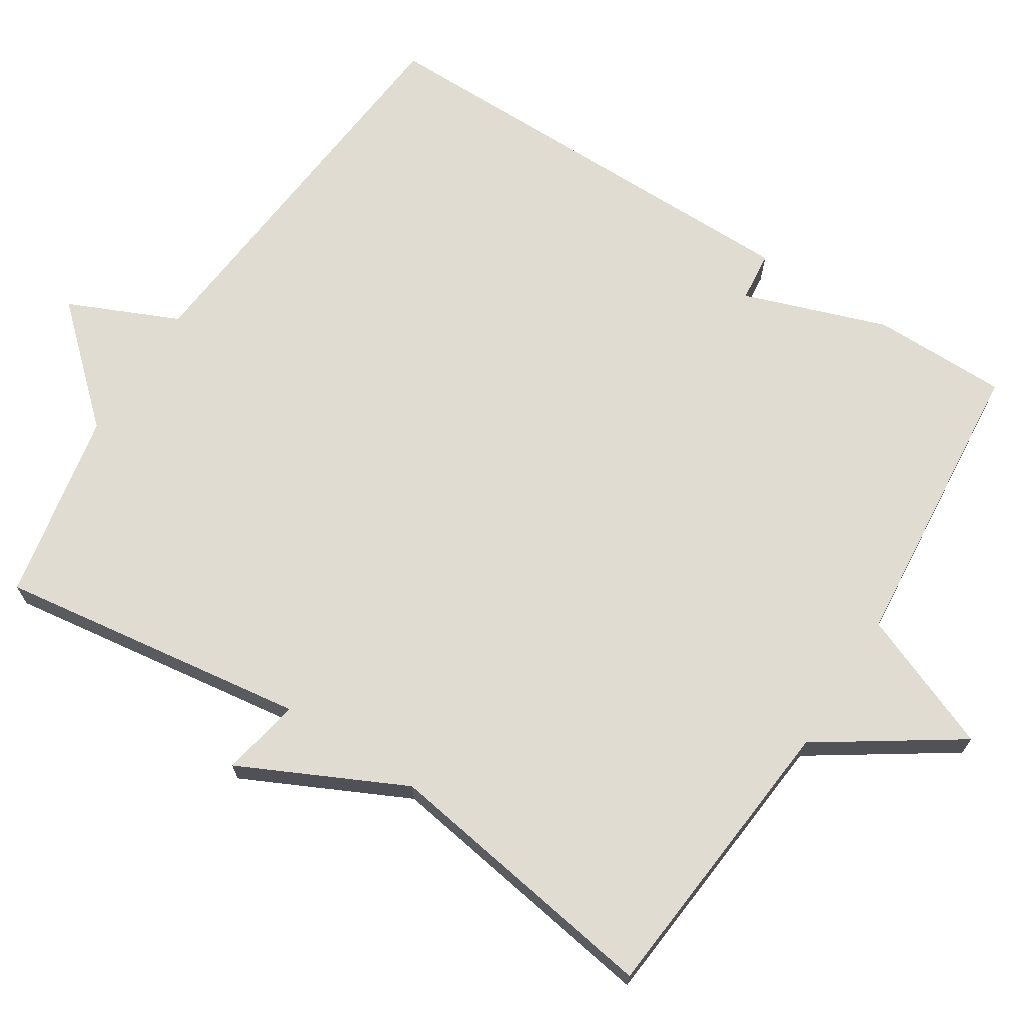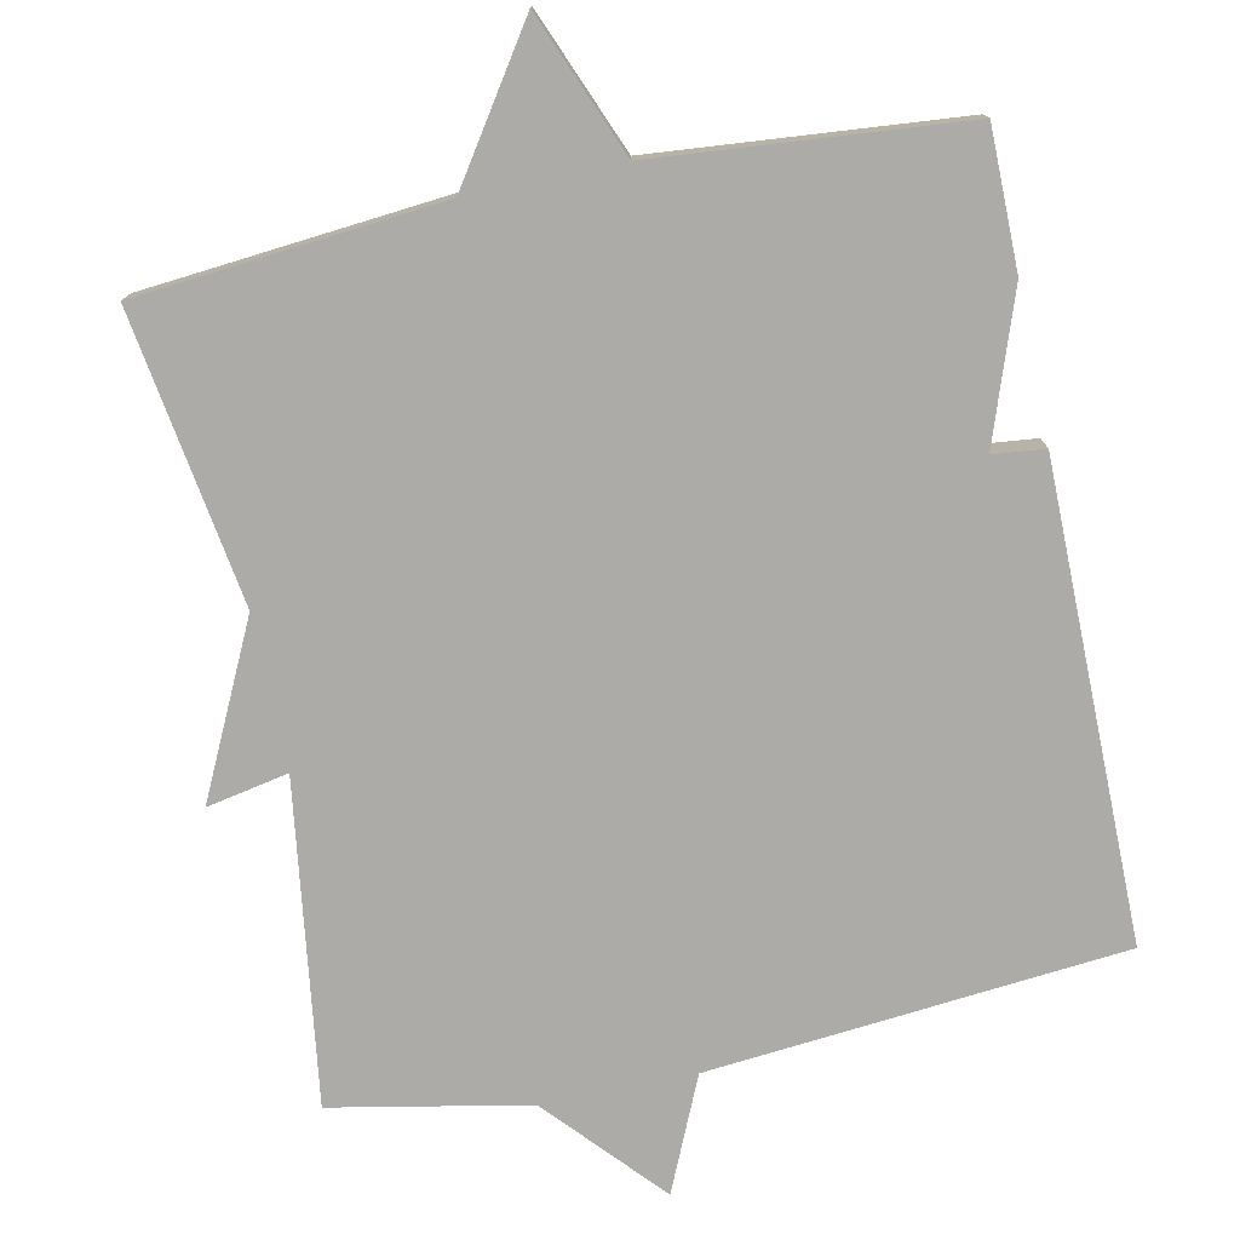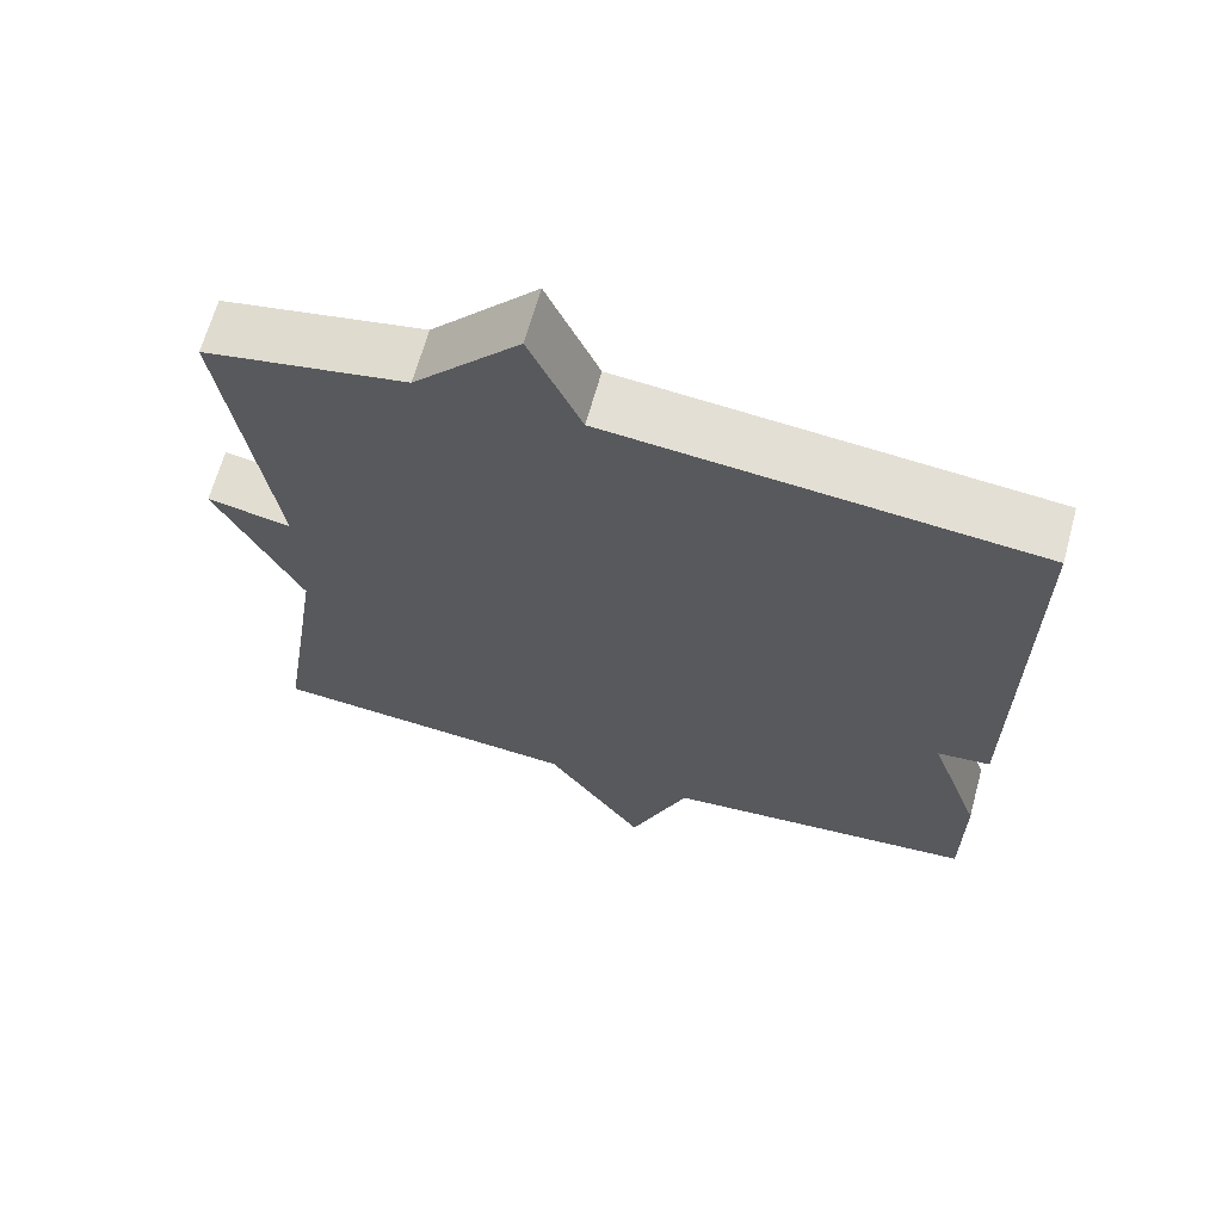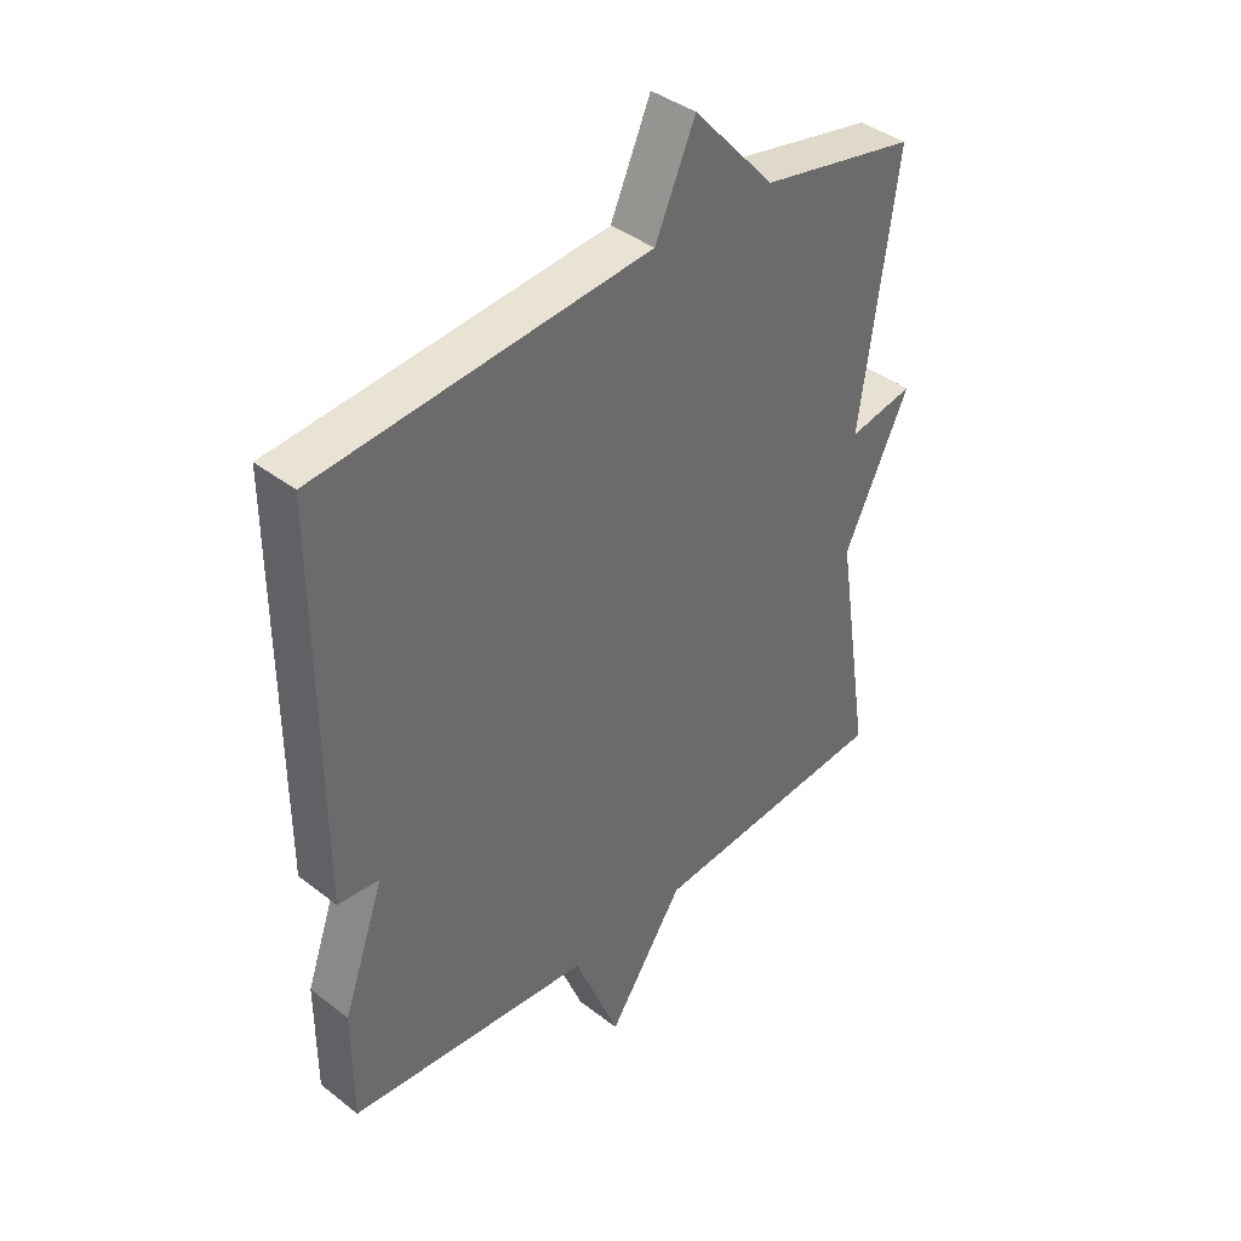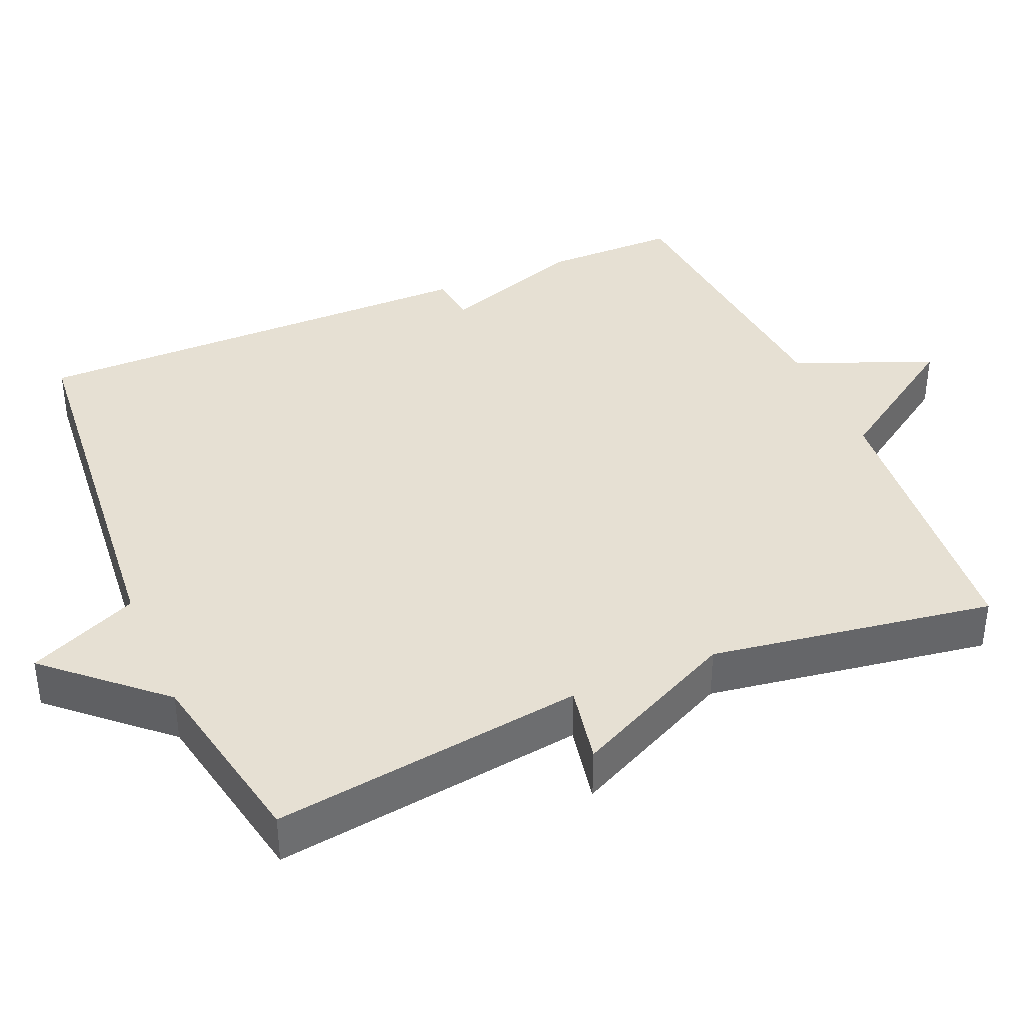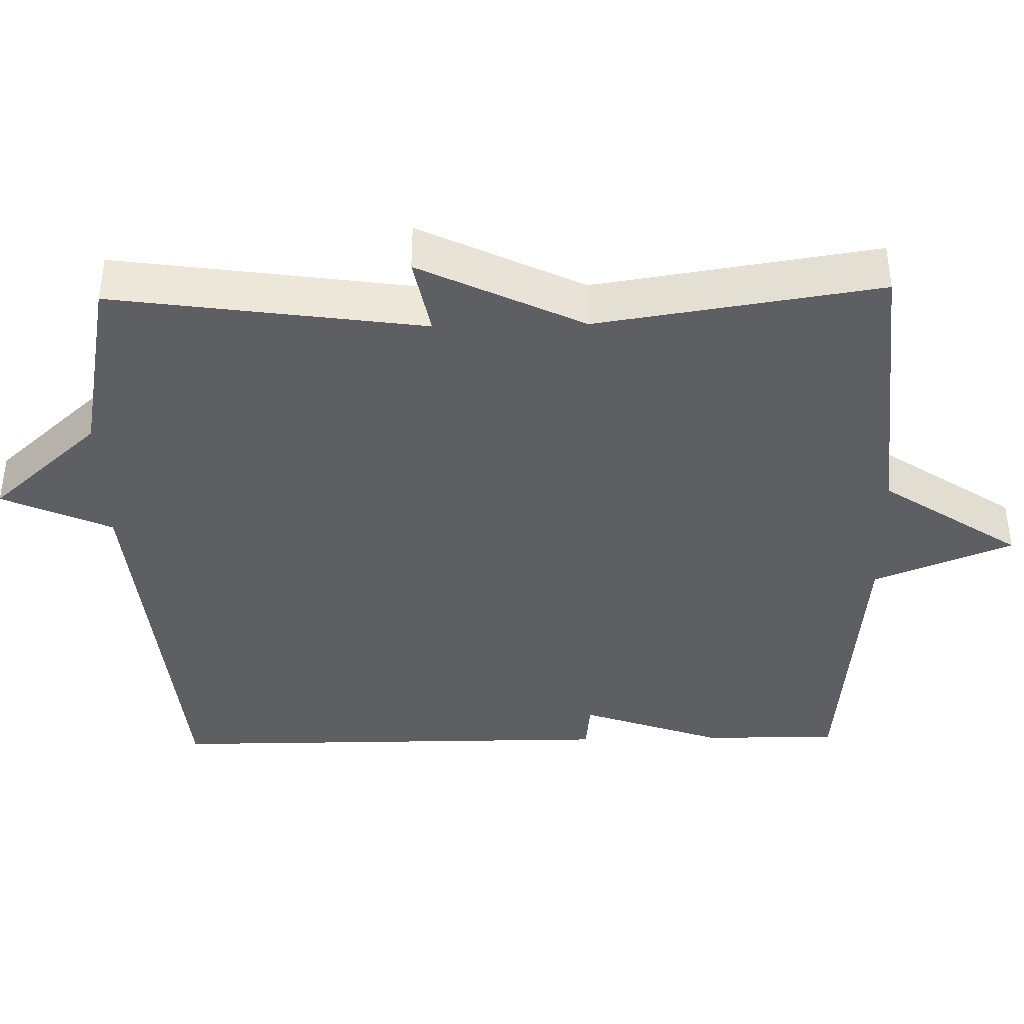
<metadata>
{"format":"obj","ext":"obj","renderer":"f3d","projection":"perspective","resolution":1024,"background":"white","views":[{"elev":69.3,"azim":122.6,"up":"+Y"},{"elev":-76.5,"azim":-168.2,"up":"+Y"},{"elev":65.8,"azim":-164.6,"up":"+Z"},{"elev":39.8,"azim":-46.2,"up":"+Z"},{"elev":38.5,"azim":66.8,"up":"+Y"},{"elev":-39.6,"azim":91.2,"up":"+Y"}]}
</metadata>
<code>
v -0.5 0.07 0.5
v 0.044 0.07 0.55
v 0.11 0.07 0.698
v 0.244 0.07 0.55
v 0.5 0.07 0.5
v 0.441 0.07 0.081
v 0.548 0.07 0.102
v 0.441 0.07 -0.119
v 0.5 0.07 -0.5
v 0.102 0.07 -0.536
v -0.023 0.07 -0.723
v -0.098 0.07 -0.536
v -0.5 0.07 -0.5
v -0.5 0.07 -0.318
v -0.432 0.07 -0.125
v -0.5 0.07 -0.118
v -0.5 0 0.5
v 0.044 0 0.55
v 0.11 0 0.698
v 0.244 0 0.55
v 0.5 0 0.5
v 0.441 0 0.081
v 0.548 0 0.102
v 0.441 0 -0.119
v 0.5 0 -0.5
v 0.102 0 -0.536
v -0.023 0 -0.723
v -0.098 0 -0.536
v -0.5 0 -0.5
v -0.5 0 -0.318
v -0.432 0 -0.125
v -0.5 0 -0.118
f 15 16 1 2
f 14 15 2
f 13 14 2
f 12 13 2
f 2 3 4
f 12 2 4
f 11 12 4
f 10 11 4
f 8 9 10 4
f 6 7 8
f 6 8 4
f 4 5 6
f 18 17 32 31
f 18 31 30
f 18 30 29
f 18 29 28
f 20 19 18
f 20 18 28
f 20 28 27
f 20 27 26
f 20 26 25 24
f 24 23 22
f 20 24 22
f 22 21 20
f 1 17 18 2
f 2 18 19 3
f 3 19 20 4
f 4 20 21 5
f 5 21 22 6
f 6 22 23 7
f 7 23 24 8
f 8 24 25 9
f 9 25 26 10
f 10 26 27 11
f 11 27 28 12
f 12 28 29 13
f 13 29 30 14
f 14 30 31 15
f 15 31 32 16
f 16 32 17 1

</code>
